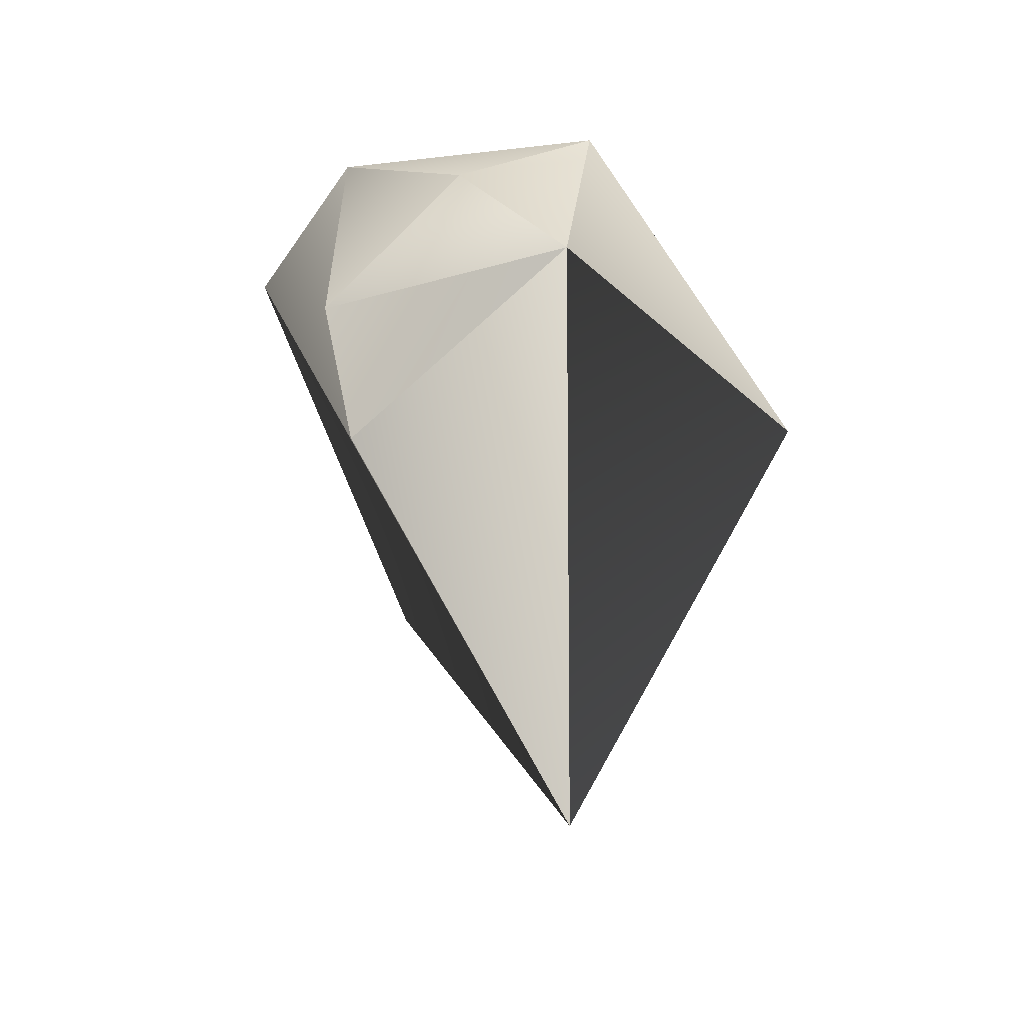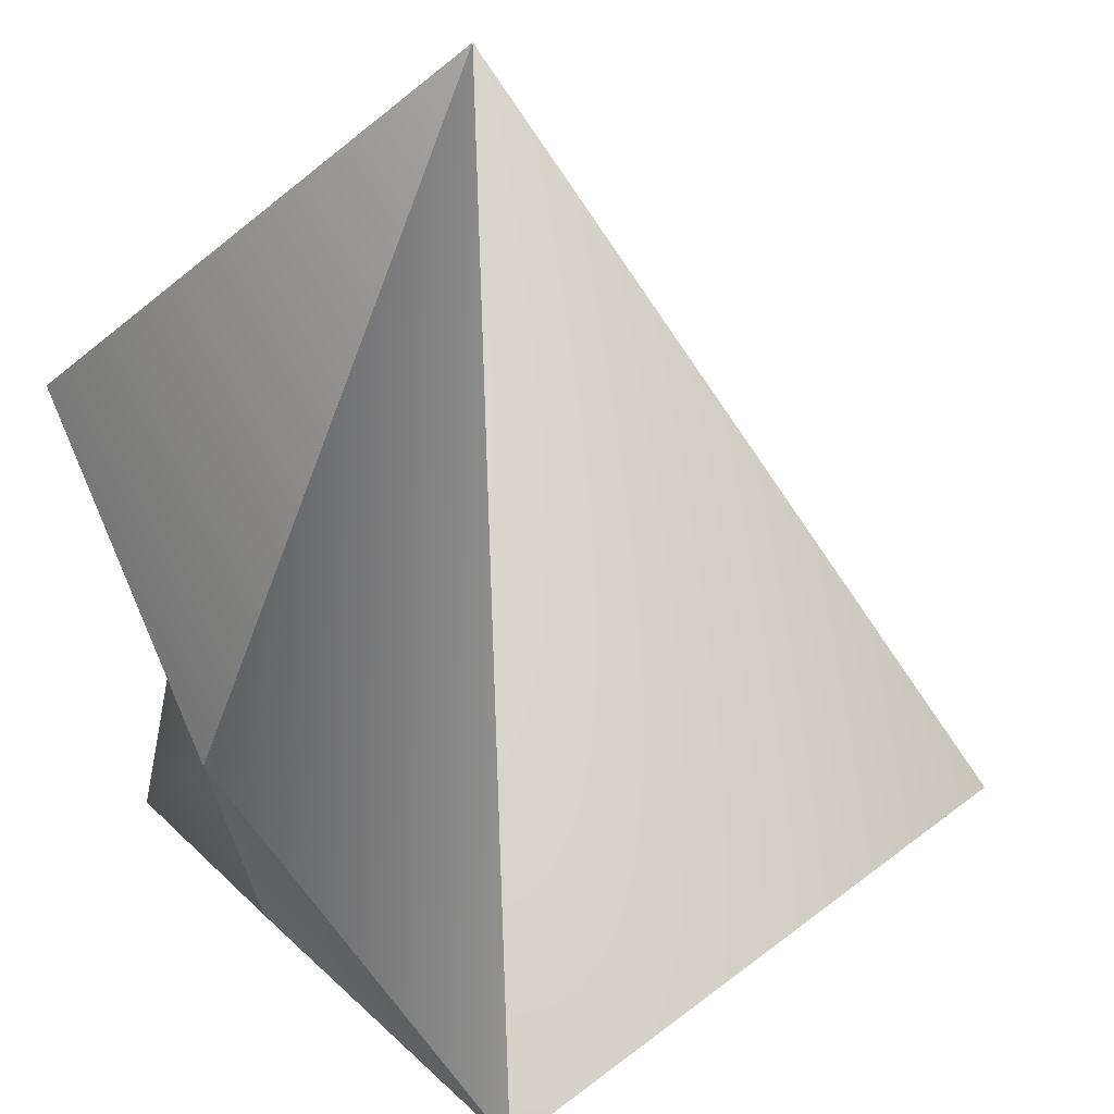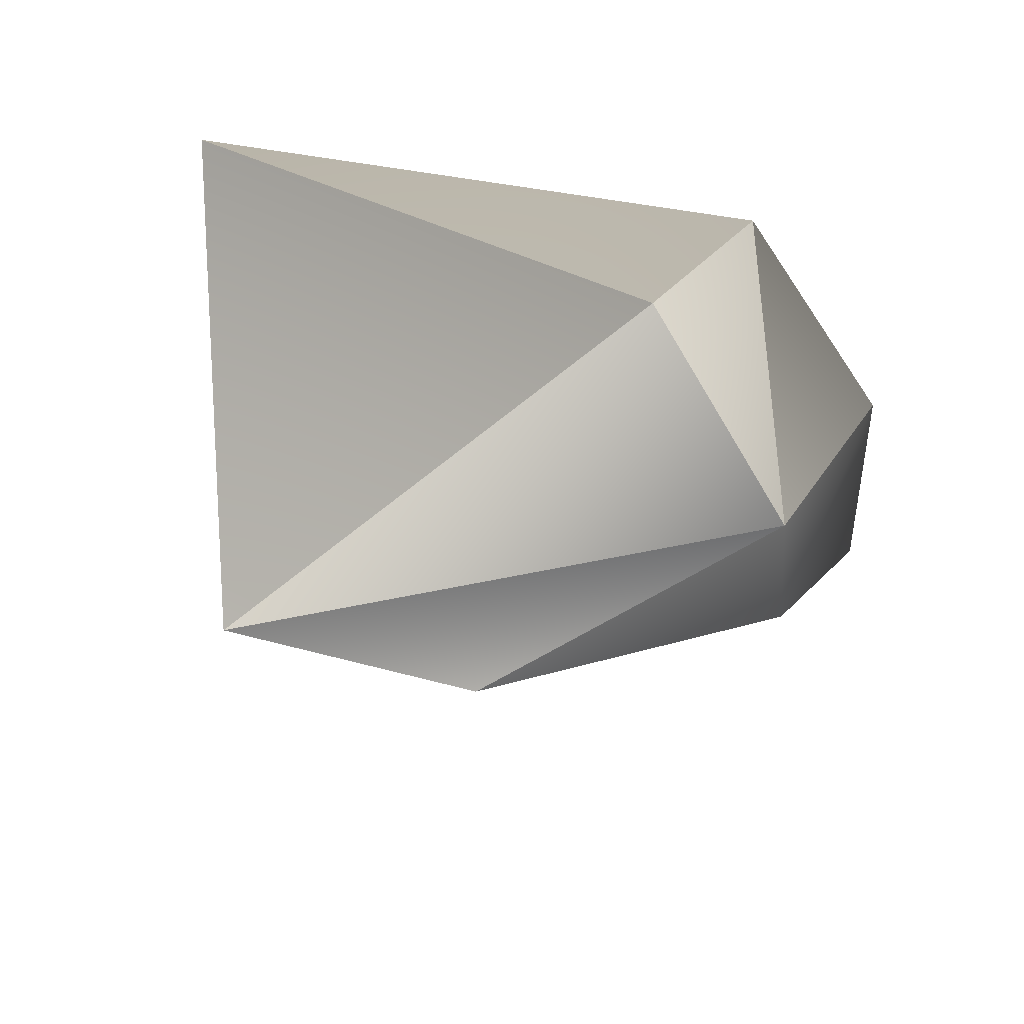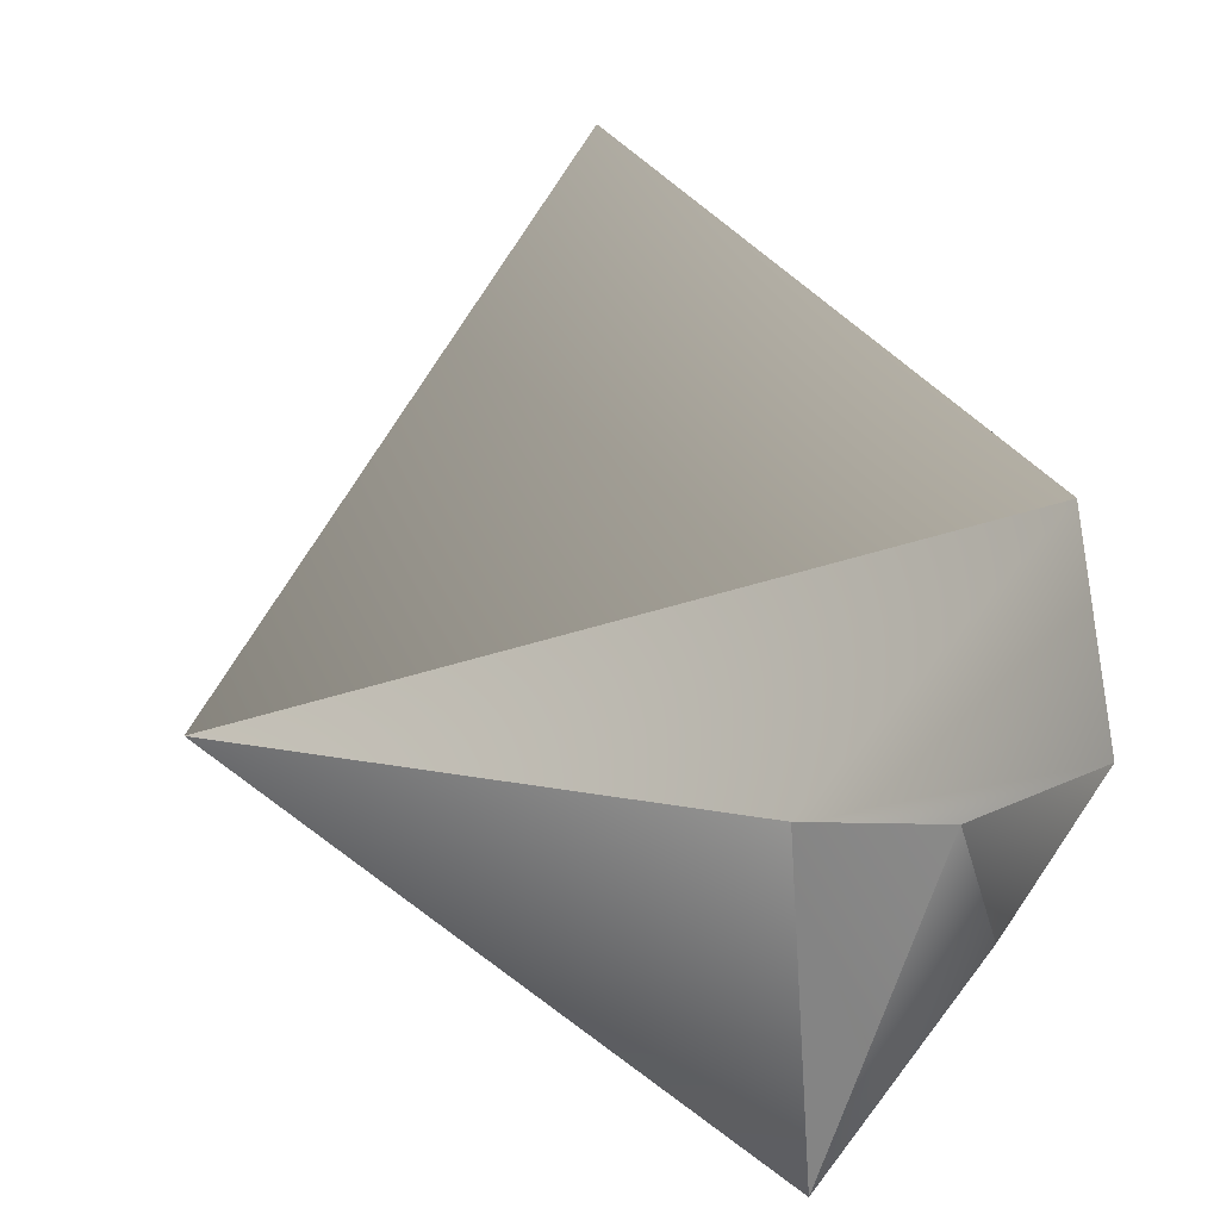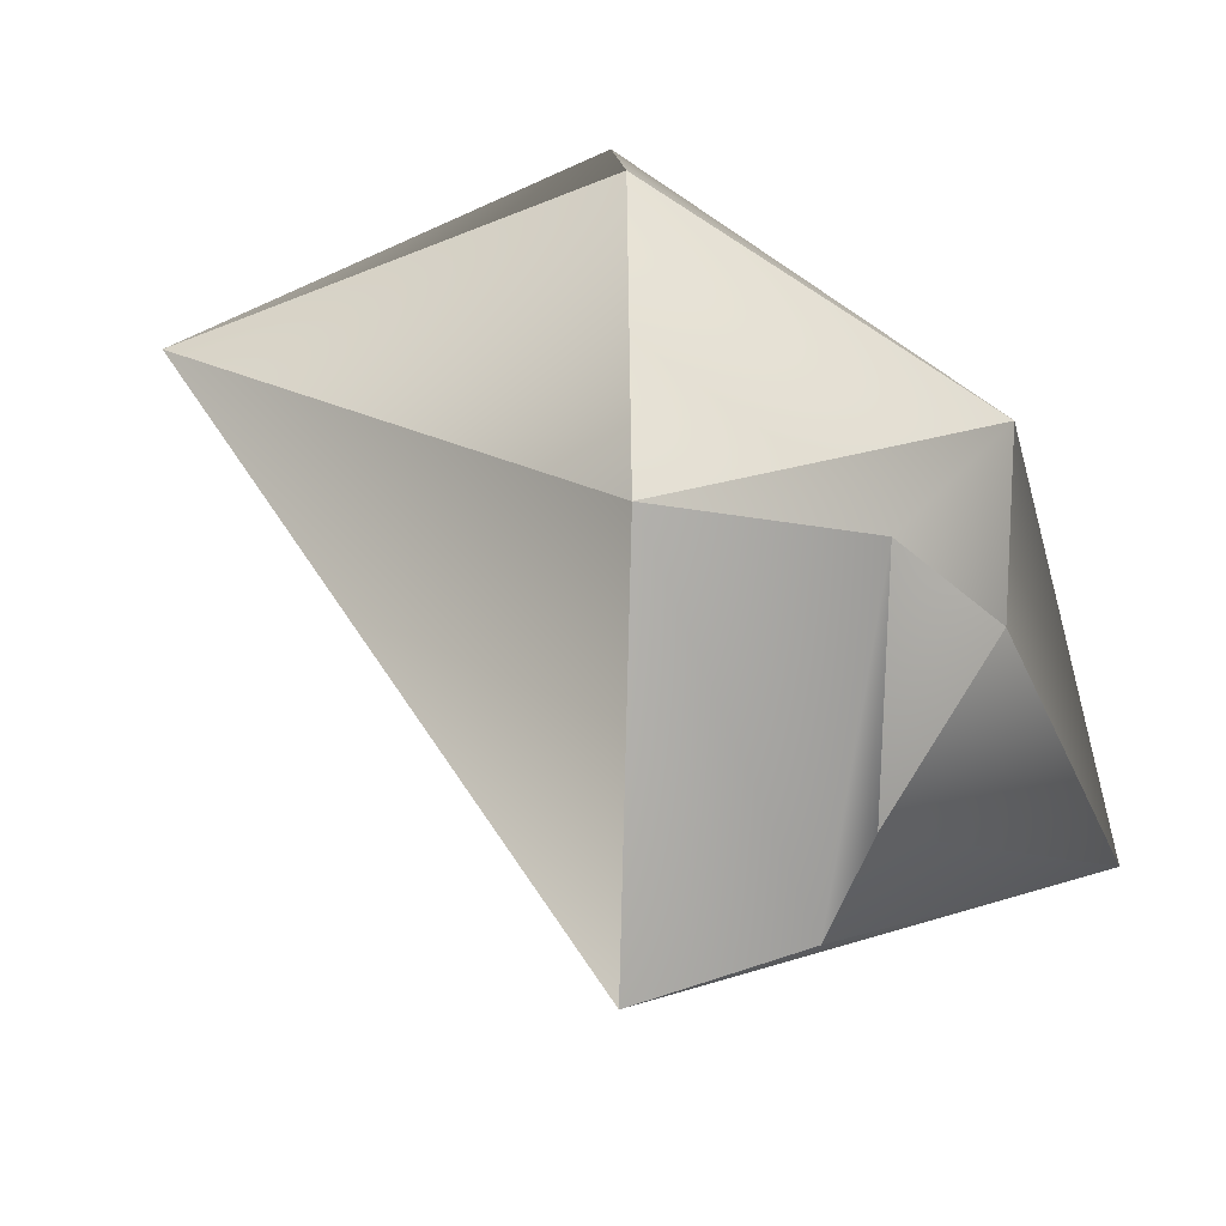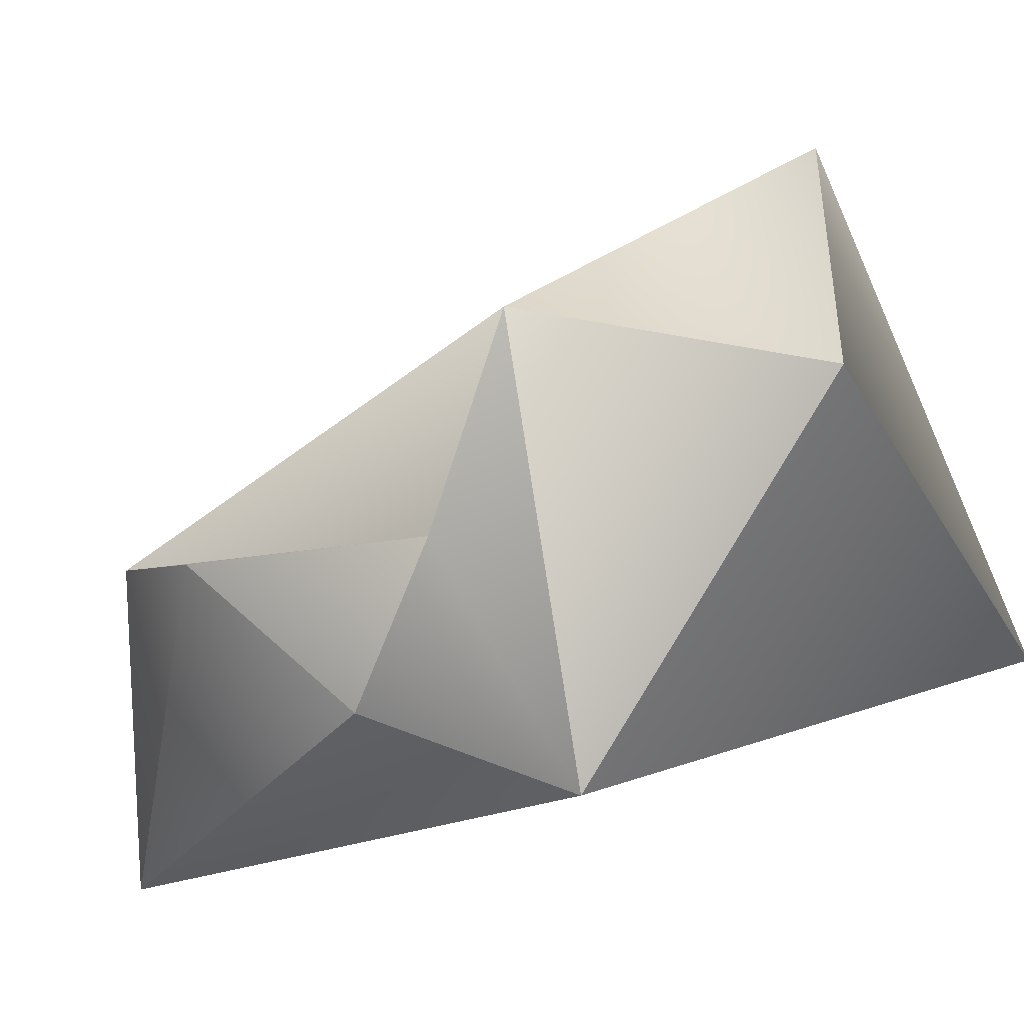
<metadata>
{"format":"obj","ext":"obj","renderer":"f3d","projection":"perspective","resolution":1024,"background":"white","views":[{"elev":-49.1,"azim":134.5,"up":"+Y"},{"elev":-62.5,"azim":-126.8,"up":"+Z"},{"elev":54.2,"azim":15.2,"up":"+Y"},{"elev":11.2,"azim":35.4,"up":"+Z"},{"elev":20.0,"azim":70.6,"up":"+Y"},{"elev":-12.7,"azim":125.6,"up":"+Z"}]}
</metadata>
<code>
g projectile_1:default1
v 0.2445 0.3705 -0.3088
v 0.2445 0.3503 -0.1131
v 0 0.1927 -0.07406
v 0.2539 0.5394 -0.2191
v 0.2874 0.4389 -0.127
v -0.2137 0.7351 -0.1435
v 0.2445 0.6361 0.005365
v 0.2831 0.6129 -0.1312
v 0.1664 0.634 -0.2636
v 0.1372 0.7935 -0.02949
v -0.08748 0.6547 0.1952
g projectile_1:initialShadingGroup projectile_1:pSphere1 projectile_1:polySurface1
f 3 1 2
f 2 1 5
f 1 4 5
f 1 3 6
f 8 2 5
f 4 1 9
f 6 3 11
f 7 3 2
f 2 8 7
f 8 5 4
f 8 4 9
f 9 1 6
f 8 9 7
f 3 7 11
f 9 6 10
f 6 11 10
f 11 7 10
f 9 10 7

</code>
